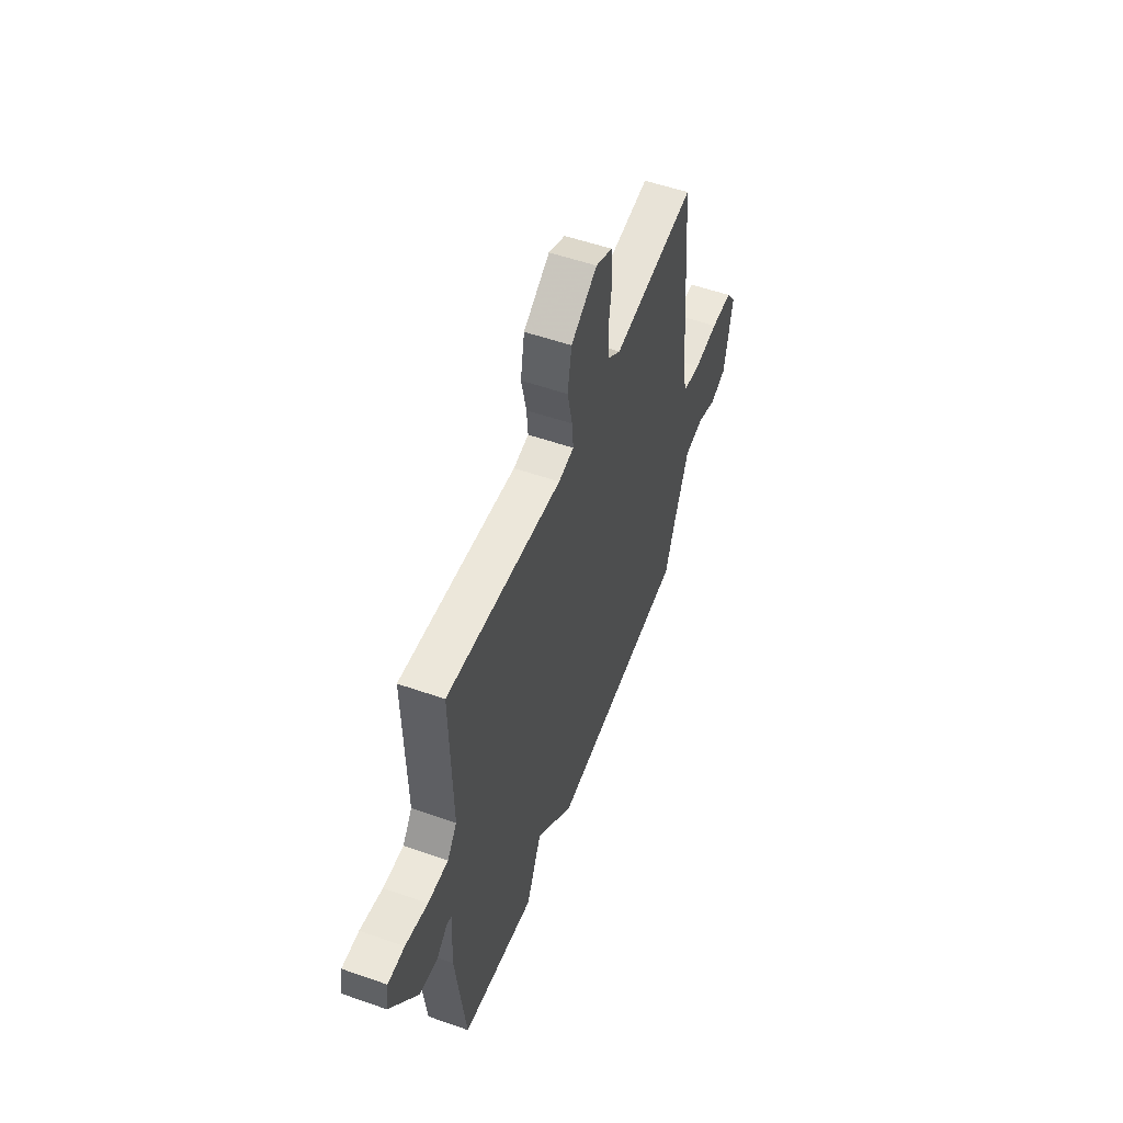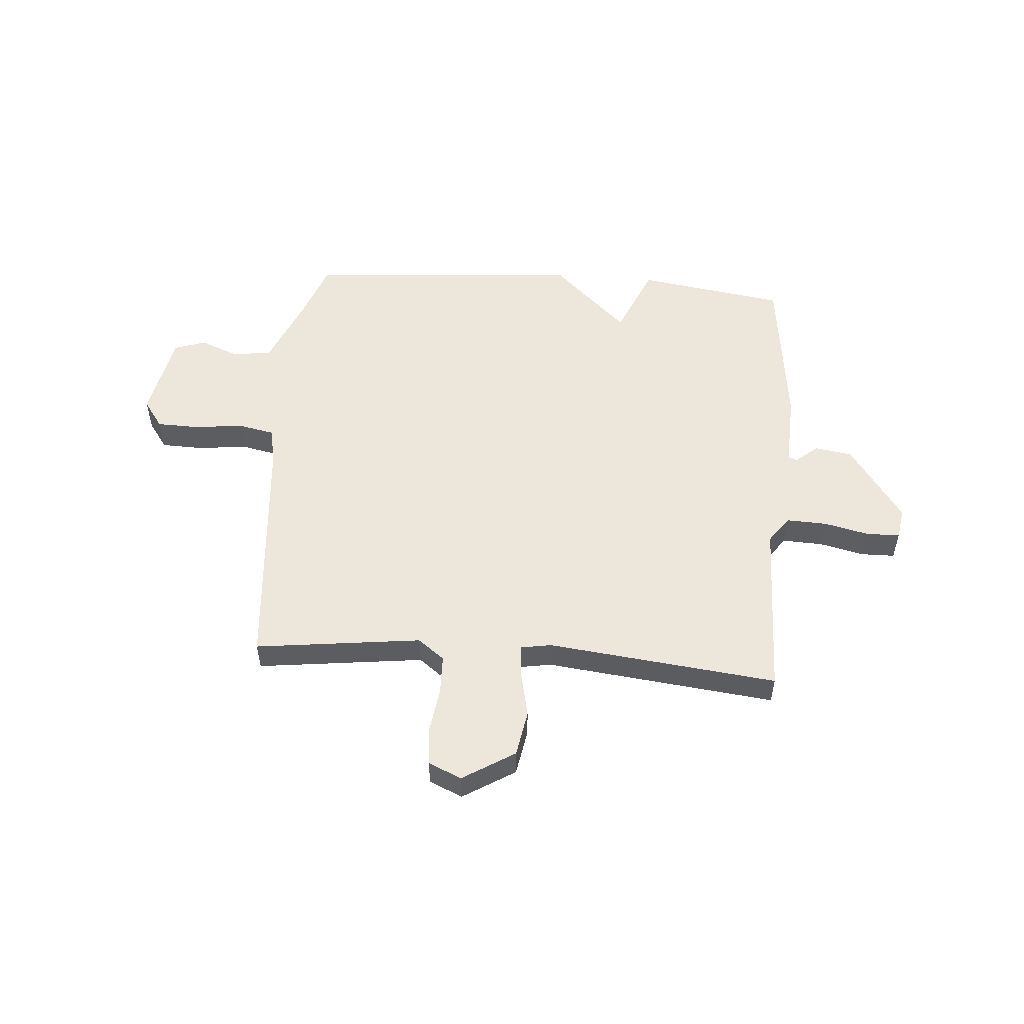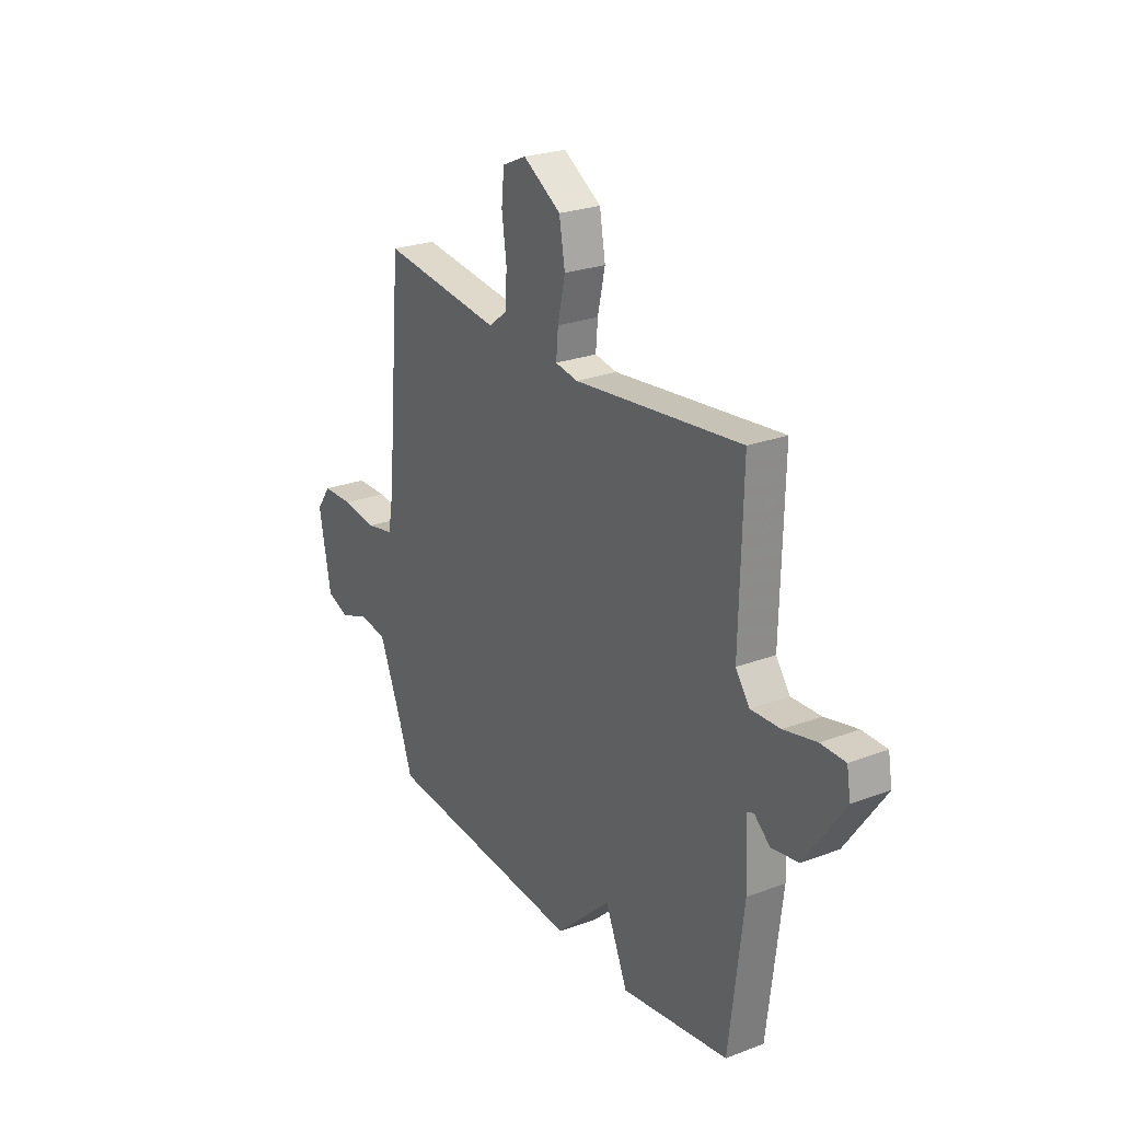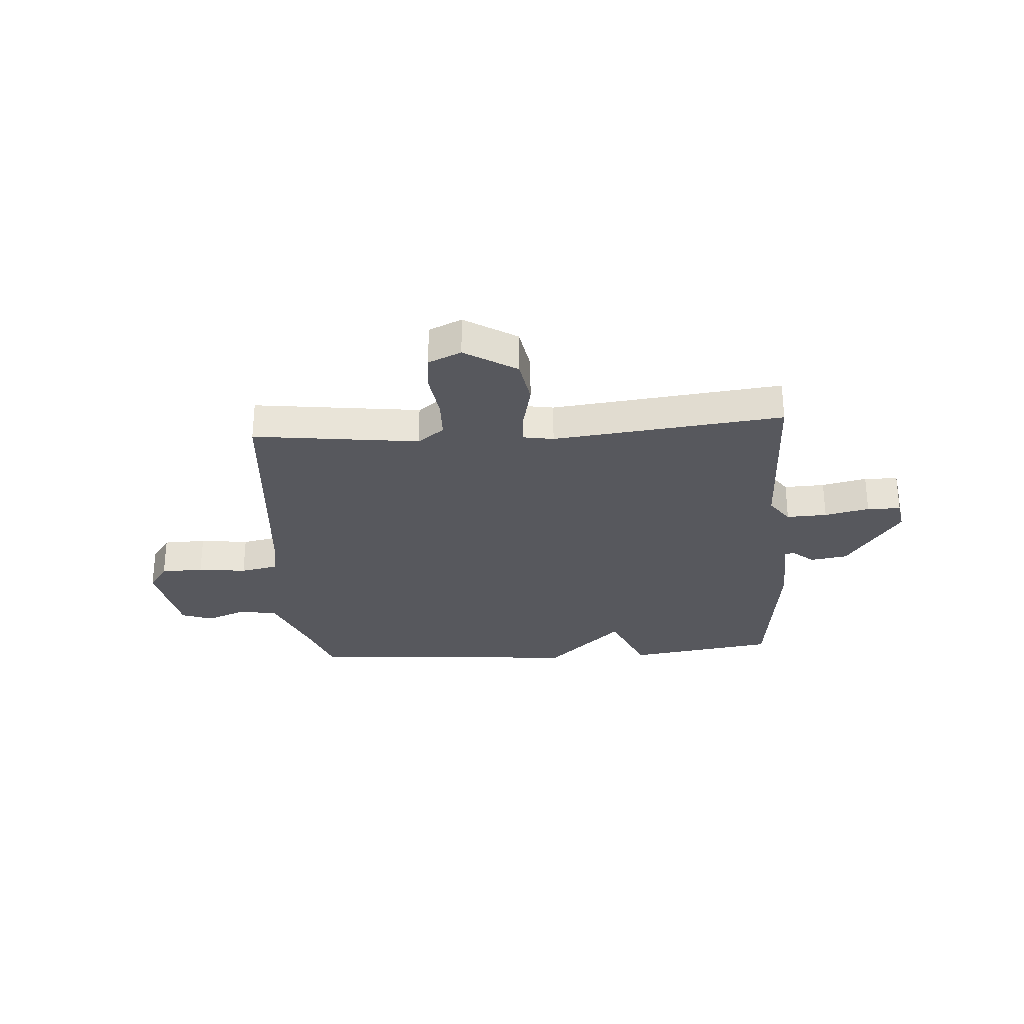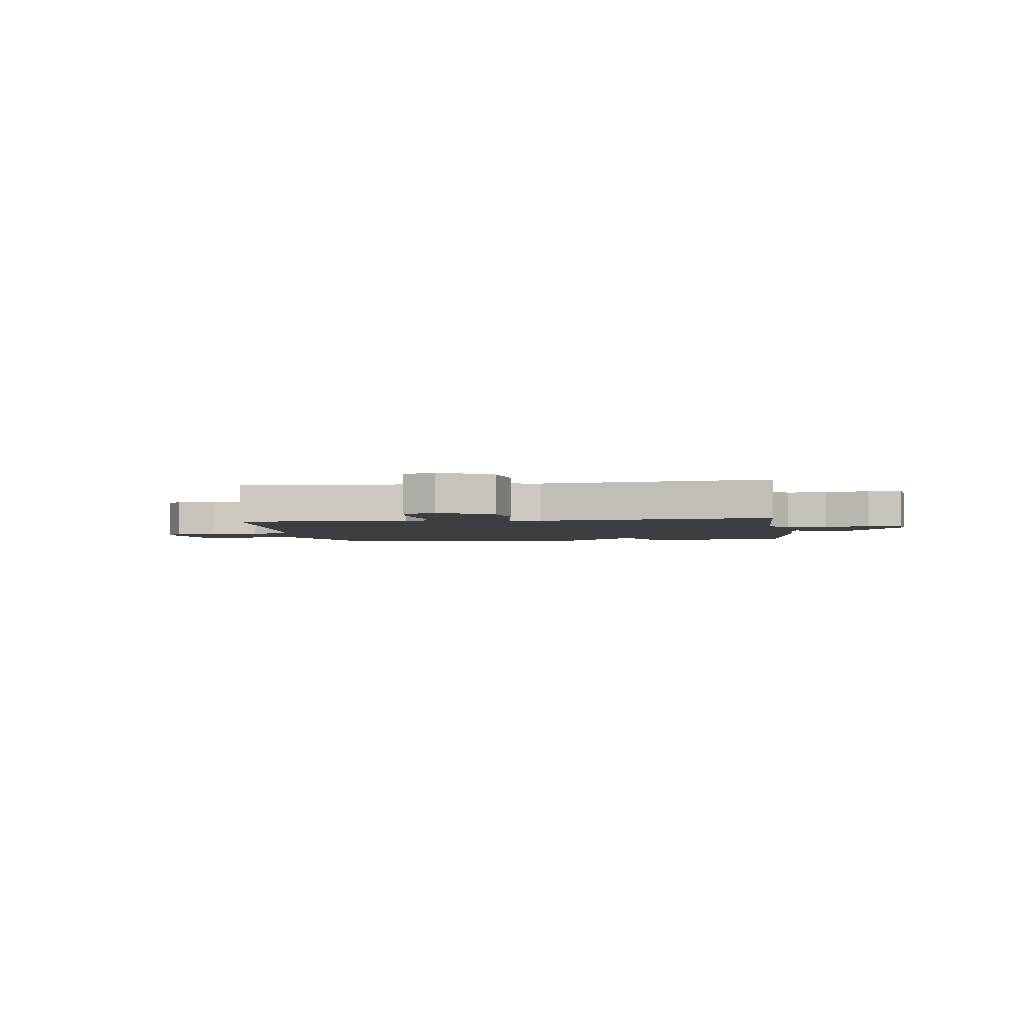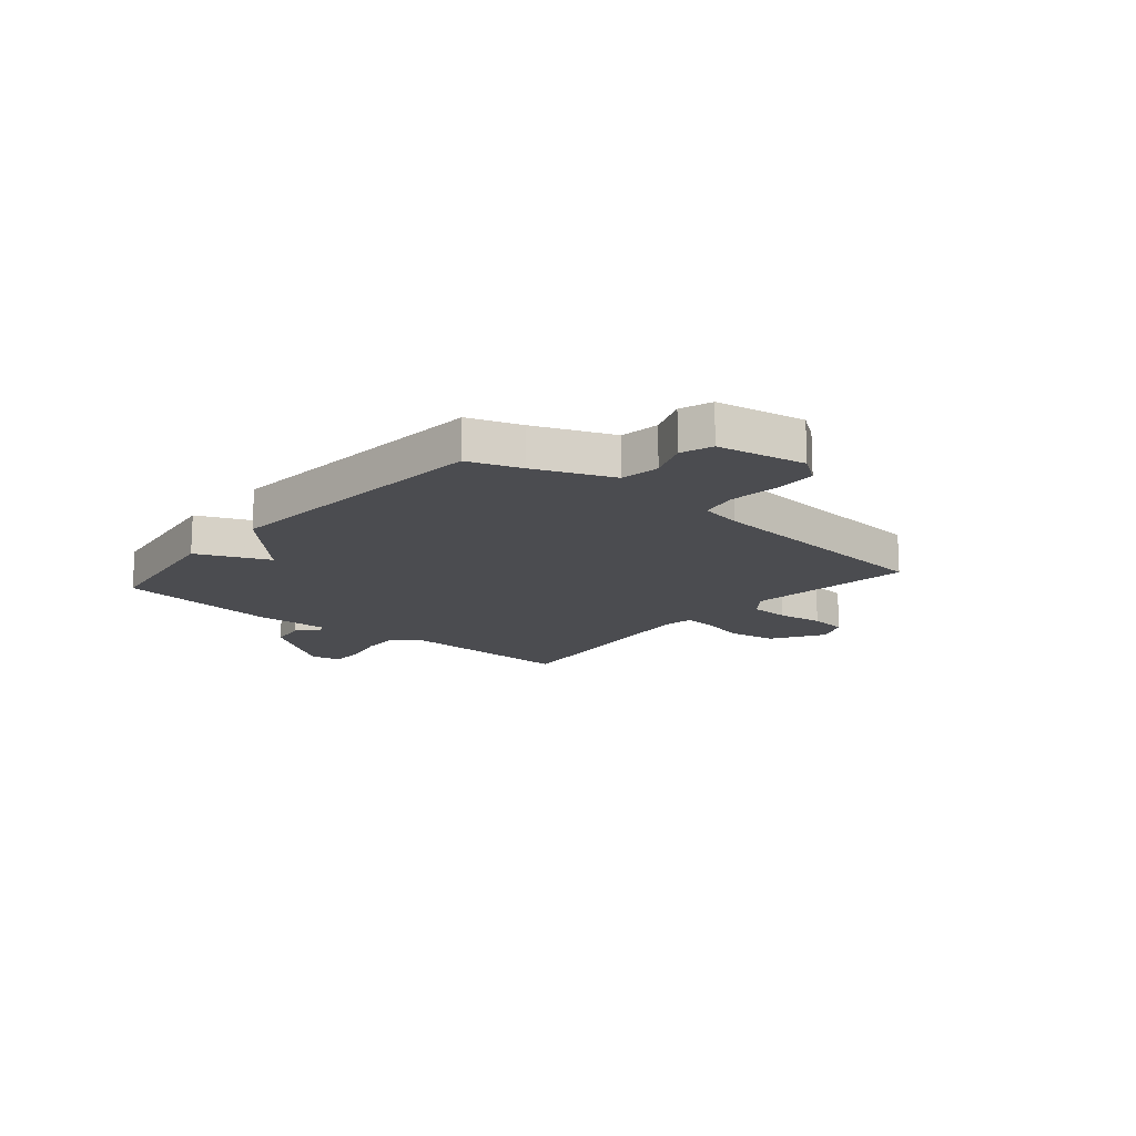
<metadata>
{"format":"obj","ext":"obj","renderer":"f3d","projection":"perspective","resolution":1024,"background":"white","views":[{"elev":53.8,"azim":110.5,"up":"+Z"},{"elev":52.8,"azim":4.5,"up":"+Y"},{"elev":25.0,"azim":58.5,"up":"+Z"},{"elev":-28.9,"azim":4.0,"up":"+Y"},{"elev":-3.0,"azim":8.0,"up":"+Y"},{"elev":-15.2,"azim":-130.4,"up":"+Y"}]}
</metadata>
<code>
v -0.5 0.07 0.5
v -0.188 0.07 0.461
v -0.138 0.07 0.499
v -0.136 0.07 0.574
v -0.148 0.07 0.66
v -0.141 0.07 0.73
v -0.079 0.07 0.758
v 0.019 0.07 0.697
v 0.034 0.07 0.61
v 0.015 0.07 0.523
v 0.01 0.07 0.462
v 0.068 0.07 0.452
v 0.5 0.07 0.5
v 0.492 0.07 0.162
v 0.528 0.07 0.112
v 0.604 0.07 0.115
v 0.688 0.07 0.134
v 0.751 0.07 0.133
v 0.761 0.07 0.075
v 0.659 0.07 -0.071
v 0.589 0.07 -0.082
v 0.548 0.07 -0.047
v 0.531 0.07 -0.054
v 0.537 0.07 -0.193
v 0.5 0.07 -0.5
v 0.222 0.07 -0.541
v 0.164 0.07 -0.407
v 0.022 0.07 -0.541
v -0.5 0.07 -0.5
v -0.535 0.07 -0.402
v -0.594 0.07 -0.258
v -0.667 0.07 -0.247
v -0.741 0.07 -0.276
v -0.8 0.07 -0.255
v -0.831 0.07 -0.091
v -0.794 0.07 -0.039
v -0.714 0.07 -0.037
v -0.623 0.07 -0.048
v -0.553 0.07 -0.034
v -0.539 0.07 0.044
v -0.5 0 0.5
v -0.188 0 0.461
v -0.138 0 0.499
v -0.136 0 0.574
v -0.148 0 0.66
v -0.141 0 0.73
v -0.079 0 0.758
v 0.019 0 0.697
v 0.034 0 0.61
v 0.015 0 0.523
v 0.01 0 0.462
v 0.068 0 0.452
v 0.5 0 0.5
v 0.492 0 0.162
v 0.528 0 0.112
v 0.604 0 0.115
v 0.688 0 0.134
v 0.751 0 0.133
v 0.761 0 0.075
v 0.659 0 -0.071
v 0.589 0 -0.082
v 0.548 0 -0.047
v 0.531 0 -0.054
v 0.537 0 -0.193
v 0.5 0 -0.5
v 0.222 0 -0.541
v 0.164 0 -0.407
v 0.022 0 -0.541
v -0.5 0 -0.5
v -0.535 0 -0.402
v -0.594 0 -0.258
v -0.667 0 -0.247
v -0.741 0 -0.276
v -0.8 0 -0.255
v -0.831 0 -0.091
v -0.794 0 -0.039
v -0.714 0 -0.037
v -0.623 0 -0.048
v -0.553 0 -0.034
v -0.539 0 0.044
f 36 37 38
f 35 36 38
f 34 35 38
f 33 34 38
f 32 33 38
f 31 32 38 39
f 30 31 39
f 30 39 40
f 29 30 40
f 28 29 40
f 27 28 40
f 25 26 27
f 24 25 27
f 23 24 27
f 20 21 22
f 19 20 22
f 18 19 22
f 17 18 22
f 16 17 22
f 15 16 22 23
f 40 1 2
f 27 40 2
f 23 27 2
f 15 23 2
f 14 15 2
f 8 9 10
f 7 8 10
f 6 7 10
f 5 6 10
f 4 5 10
f 3 4 10 11
f 2 3 11
f 14 2 11 12
f 12 13 14
f 78 77 76
f 78 76 75
f 78 75 74
f 78 74 73
f 78 73 72
f 79 78 72 71
f 79 71 70
f 80 79 70
f 80 70 69
f 80 69 68
f 80 68 67
f 67 66 65
f 67 65 64
f 67 64 63
f 62 61 60
f 62 60 59
f 62 59 58
f 62 58 57
f 62 57 56
f 63 62 56 55
f 42 41 80
f 42 80 67
f 42 67 63
f 42 63 55
f 42 55 54
f 50 49 48
f 50 48 47
f 50 47 46
f 50 46 45
f 50 45 44
f 51 50 44 43
f 51 43 42
f 52 51 42 54
f 54 53 52
f 1 41 42 2
f 2 42 43 3
f 3 43 44 4
f 4 44 45 5
f 5 45 46 6
f 6 46 47 7
f 7 47 48 8
f 8 48 49 9
f 9 49 50 10
f 10 50 51 11
f 11 51 52 12
f 12 52 53 13
f 13 53 54 14
f 14 54 55 15
f 15 55 56 16
f 16 56 57 17
f 17 57 58 18
f 18 58 59 19
f 19 59 60 20
f 20 60 61 21
f 21 61 62 22
f 22 62 63 23
f 23 63 64 24
f 24 64 65 25
f 25 65 66 26
f 26 66 67 27
f 27 67 68 28
f 28 68 69 29
f 29 69 70 30
f 30 70 71 31
f 31 71 72 32
f 32 72 73 33
f 33 73 74 34
f 34 74 75 35
f 35 75 76 36
f 36 76 77 37
f 37 77 78 38
f 38 78 79 39
f 39 79 80 40
f 40 80 41 1

</code>
